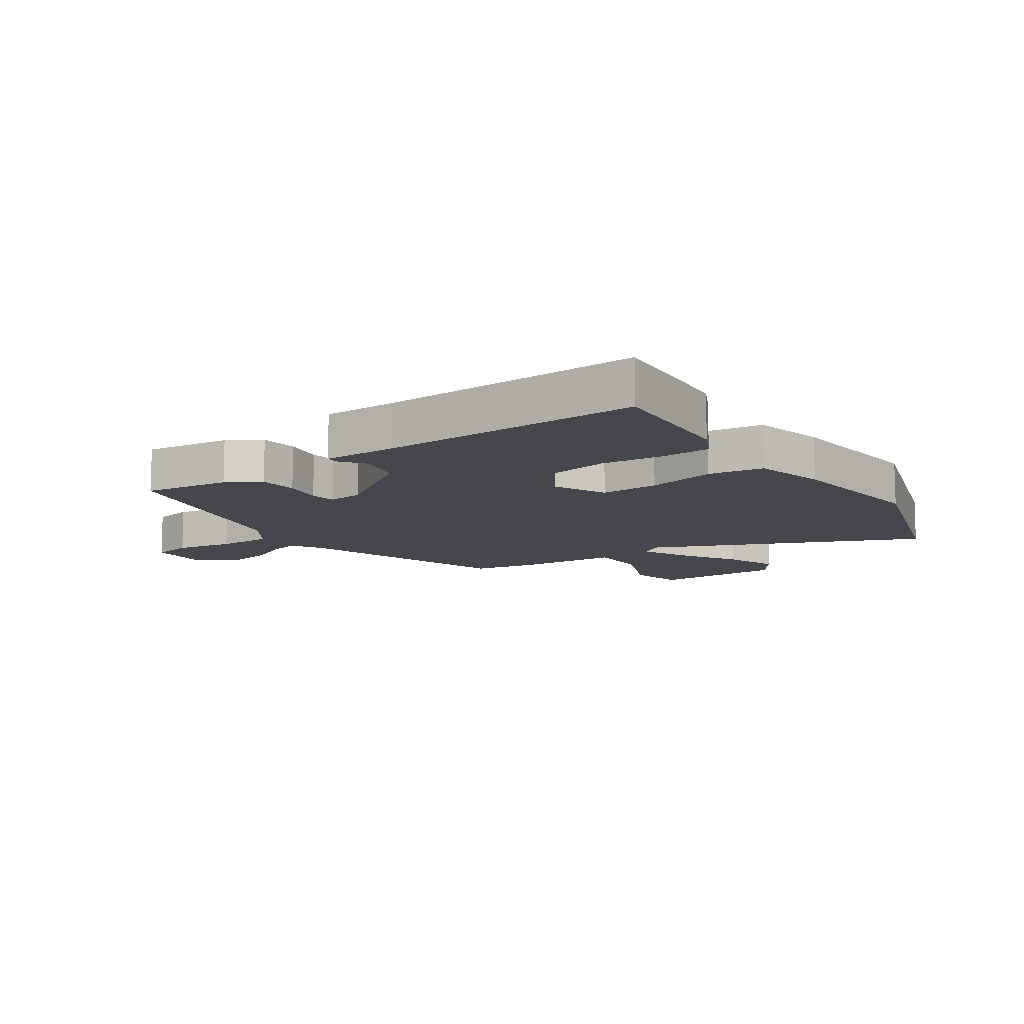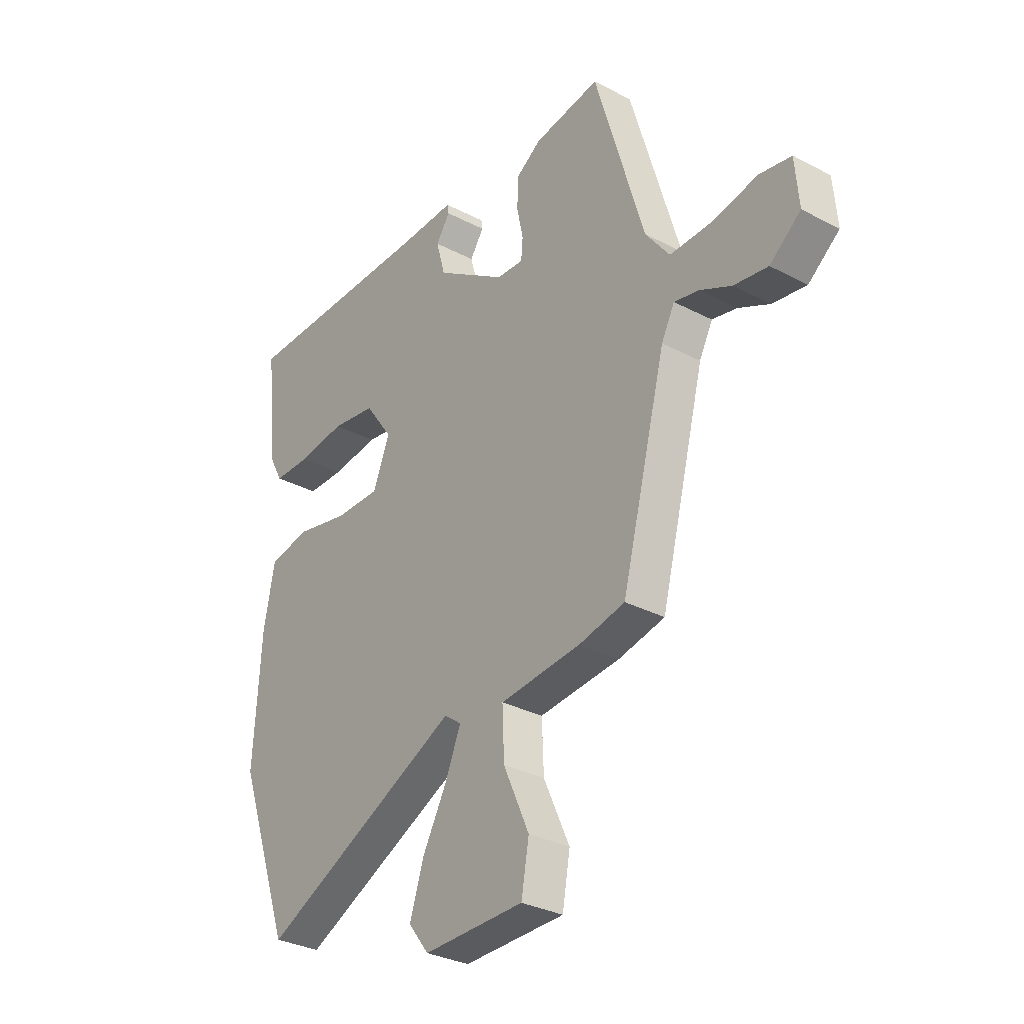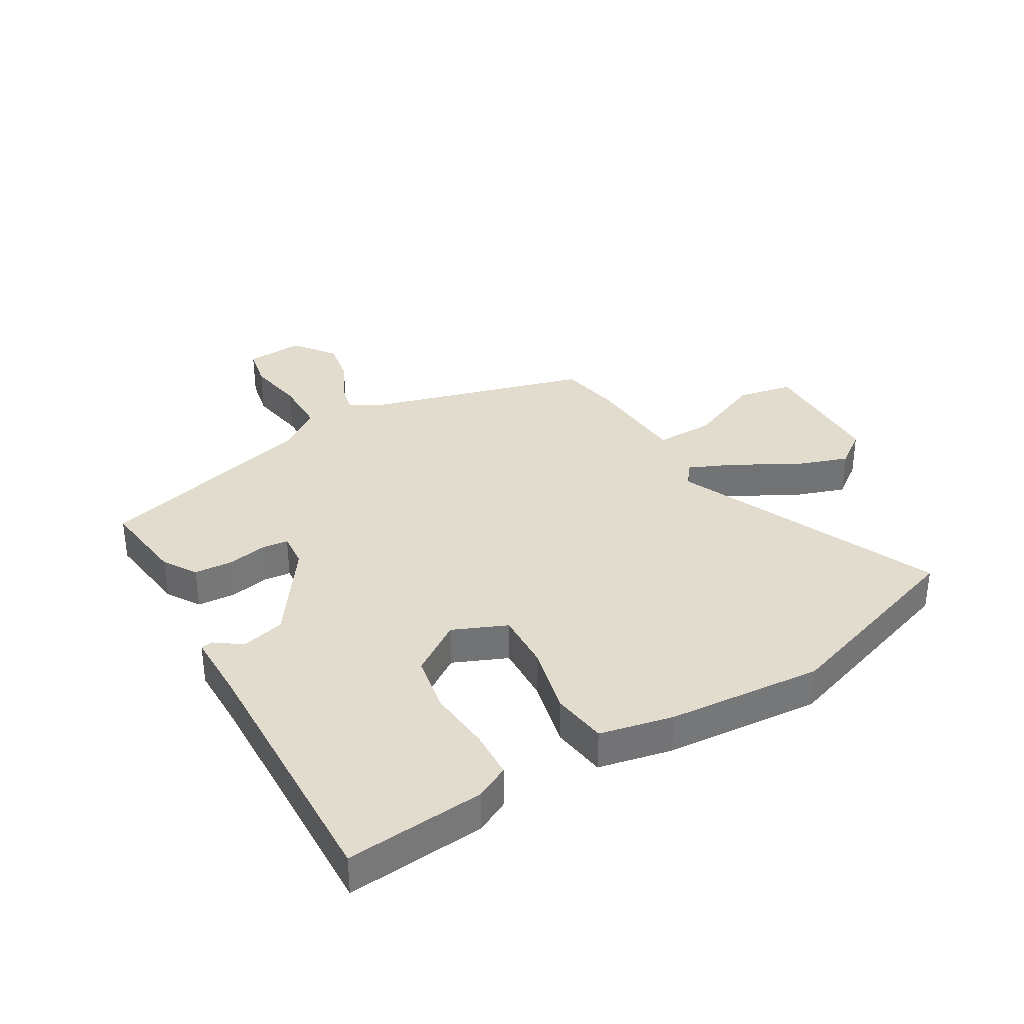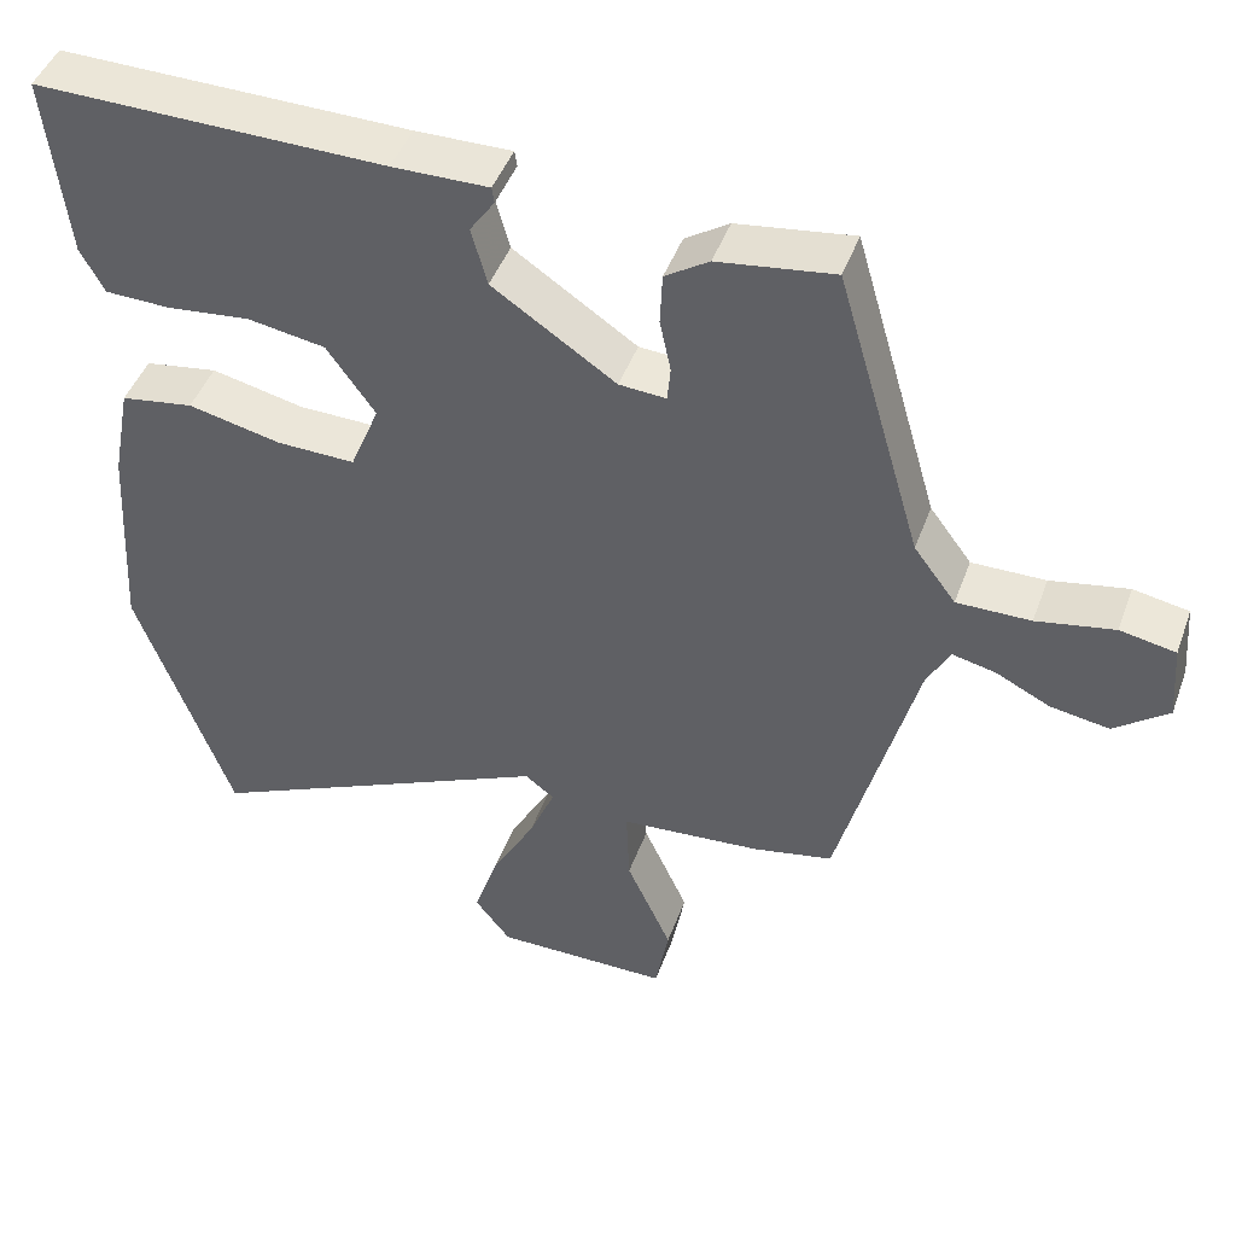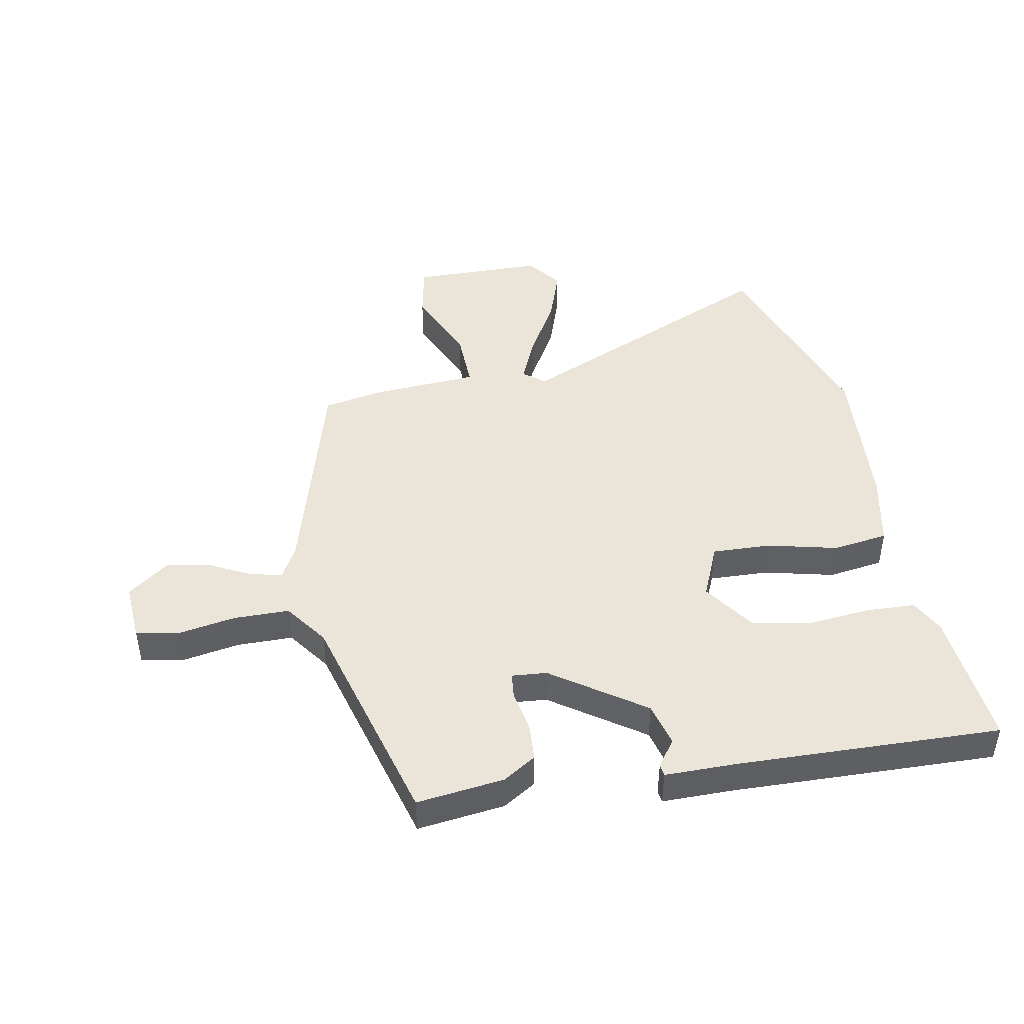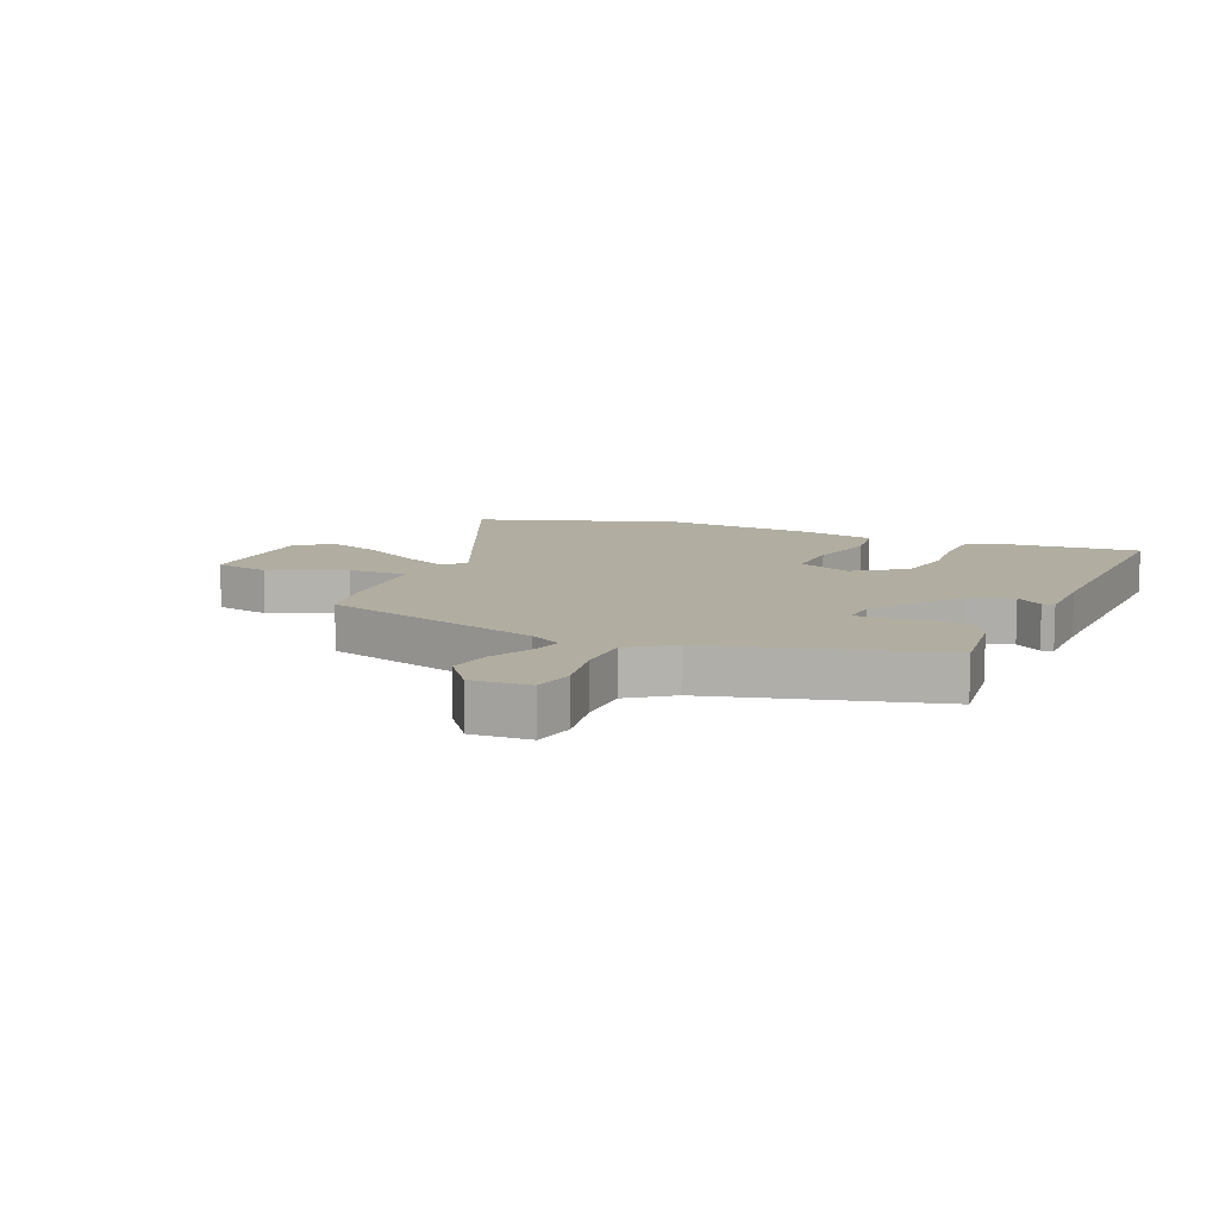
<metadata>
{"format":"obj","ext":"obj","renderer":"f3d","projection":"perspective","resolution":1024,"background":"white","views":[{"elev":-10.9,"azim":36.2,"up":"+Y"},{"elev":-31.8,"azim":-126.5,"up":"+Z"},{"elev":34.6,"azim":60.6,"up":"+Y"},{"elev":45.7,"azim":-160.4,"up":"+Z"},{"elev":45.1,"azim":-9.7,"up":"+Y"},{"elev":10.4,"azim":-65.5,"up":"+Y"}]}
</metadata>
<code>
v 0.567 0.07 0.487
v 0.542 0.07 0.254
v 0.512 0.07 0.198
v 0.43 0.07 0.196
v 0.325 0.07 0.208
v 0.227 0.07 0.192
v 0.166 0.07 0.106
v 0.203 0.07 0.015
v 0.302 0.07 0.017
v 0.419 0.07 0.043
v 0.511 0.07 0.028
v 0.535 0.07 -0.096
v 0.551 0.07 -0.357
v 0.432 0.07 -0.69
v -0.012 0.07 -0.484
v -0.049 0.07 -0.512
v -0.016 0.07 -0.591
v 0.039 0.07 -0.691
v 0.069 0.07 -0.784
v 0.024 0.07 -0.842
v -0.197 0.07 -0.841
v -0.214 0.07 -0.747
v -0.157 0.07 -0.621
v -0.153 0.07 -0.521
v -0.331 0.07 -0.506
v -0.432 0.07 -0.485
v -0.53 0.07 -0.112
v -0.559 0.07 -0.057
v -0.613 0.07 -0.069
v -0.682 0.07 -0.103
v -0.756 0.07 -0.115
v -0.824 0.07 -0.062
v -0.816 0.07 0.036
v -0.746 0.07 0.049
v -0.648 0.07 0.03
v -0.555 0.07 0.029
v -0.502 0.07 0.1
v -0.394 0.07 0.471
v -0.248 0.07 0.45
v -0.193 0.07 0.414
v -0.19 0.07 0.349
v -0.204 0.07 0.282
v -0.2 0.07 0.238
v -0.141 0.07 0.242
v 0.014 0.07 0.346
v 0.034 0.07 0.419
v 0.003 0.07 0.464
v 0.006 0.07 0.484
v 0.127 0.07 0.482
v 0.567 0 0.487
v 0.542 0 0.254
v 0.512 0 0.198
v 0.43 0 0.196
v 0.325 0 0.208
v 0.227 0 0.192
v 0.166 0 0.106
v 0.203 0 0.015
v 0.302 0 0.017
v 0.419 0 0.043
v 0.511 0 0.028
v 0.535 0 -0.096
v 0.551 0 -0.357
v 0.432 0 -0.69
v -0.012 0 -0.484
v -0.049 0 -0.512
v -0.016 0 -0.591
v 0.039 0 -0.691
v 0.069 0 -0.784
v 0.024 0 -0.842
v -0.197 0 -0.841
v -0.214 0 -0.747
v -0.157 0 -0.621
v -0.153 0 -0.521
v -0.331 0 -0.506
v -0.432 0 -0.485
v -0.53 0 -0.112
v -0.559 0 -0.057
v -0.613 0 -0.069
v -0.682 0 -0.103
v -0.756 0 -0.115
v -0.824 0 -0.062
v -0.816 0 0.036
v -0.746 0 0.049
v -0.648 0 0.03
v -0.555 0 0.029
v -0.502 0 0.1
v -0.394 0 0.471
v -0.248 0 0.45
v -0.193 0 0.414
v -0.19 0 0.349
v -0.204 0 0.282
v -0.2 0 0.238
v -0.141 0 0.242
v 0.014 0 0.346
v 0.034 0 0.419
v 0.003 0 0.464
v 0.006 0 0.484
v 0.127 0 0.482
f 46 47 48 49
f 3 4 5
f 2 3 5
f 1 2 5
f 49 1 5
f 46 49 5
f 45 46 5
f 44 45 5 6
f 43 44 6 7
f 40 41 42
f 39 40 42
f 38 39 42
f 37 38 42
f 36 37 42 43
f 33 34 35
f 32 33 35
f 31 32 35
f 30 31 35
f 29 30 35
f 28 29 35 36
f 43 7 8
f 36 43 8
f 28 36 8
f 27 28 8
f 27 8 9
f 26 27 9
f 25 26 9
f 24 25 9
f 21 22 23
f 20 21 23
f 19 20 23
f 18 19 23
f 17 18 23
f 16 17 23 24
f 13 14 15
f 12 13 15
f 11 12 15
f 10 11 15
f 9 10 15
f 9 15 16 24
f 98 97 96 95
f 54 53 52
f 54 52 51
f 54 51 50
f 54 50 98
f 54 98 95
f 54 95 94
f 55 54 94 93
f 56 55 93 92
f 91 90 89
f 91 89 88
f 91 88 87
f 91 87 86
f 92 91 86 85
f 84 83 82
f 84 82 81
f 84 81 80
f 84 80 79
f 84 79 78
f 85 84 78 77
f 57 56 92
f 57 92 85
f 57 85 77
f 57 77 76
f 58 57 76
f 58 76 75
f 58 75 74
f 58 74 73
f 72 71 70
f 72 70 69
f 72 69 68
f 72 68 67
f 72 67 66
f 73 72 66 65
f 64 63 62
f 64 62 61
f 64 61 60
f 64 60 59
f 64 59 58
f 73 65 64 58
f 1 50 51 2
f 2 51 52 3
f 3 52 53 4
f 4 53 54 5
f 5 54 55 6
f 6 55 56 7
f 7 56 57 8
f 8 57 58 9
f 9 58 59 10
f 10 59 60 11
f 11 60 61 12
f 12 61 62 13
f 13 62 63 14
f 14 63 64 15
f 15 64 65 16
f 16 65 66 17
f 17 66 67 18
f 18 67 68 19
f 19 68 69 20
f 20 69 70 21
f 21 70 71 22
f 22 71 72 23
f 23 72 73 24
f 24 73 74 25
f 25 74 75 26
f 26 75 76 27
f 27 76 77 28
f 28 77 78 29
f 29 78 79 30
f 30 79 80 31
f 31 80 81 32
f 32 81 82 33
f 33 82 83 34
f 34 83 84 35
f 35 84 85 36
f 36 85 86 37
f 37 86 87 38
f 38 87 88 39
f 39 88 89 40
f 40 89 90 41
f 41 90 91 42
f 42 91 92 43
f 43 92 93 44
f 44 93 94 45
f 45 94 95 46
f 46 95 96 47
f 47 96 97 48
f 48 97 98 49
f 49 98 50 1

</code>
